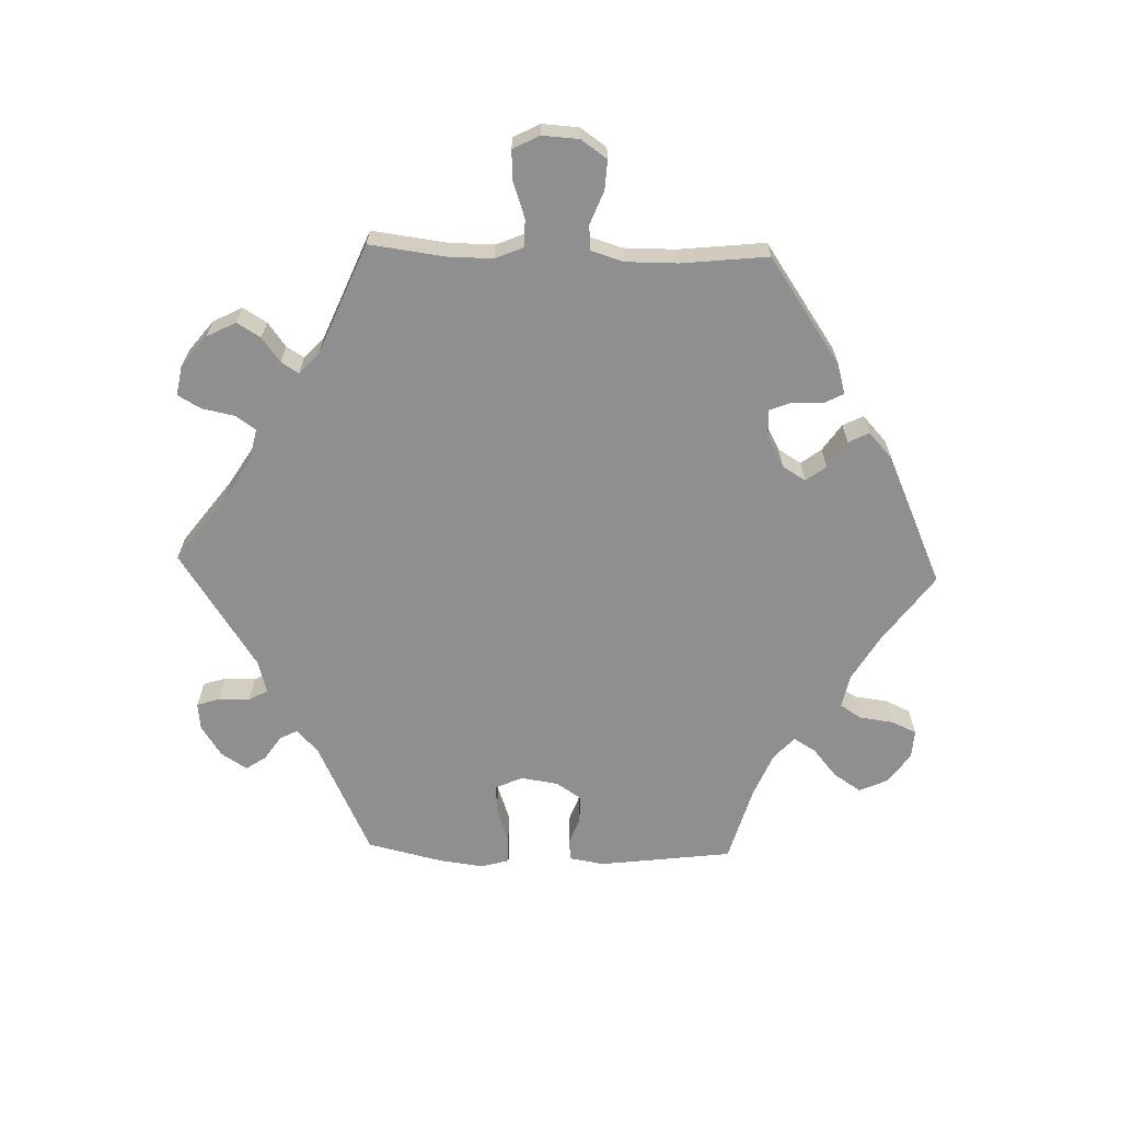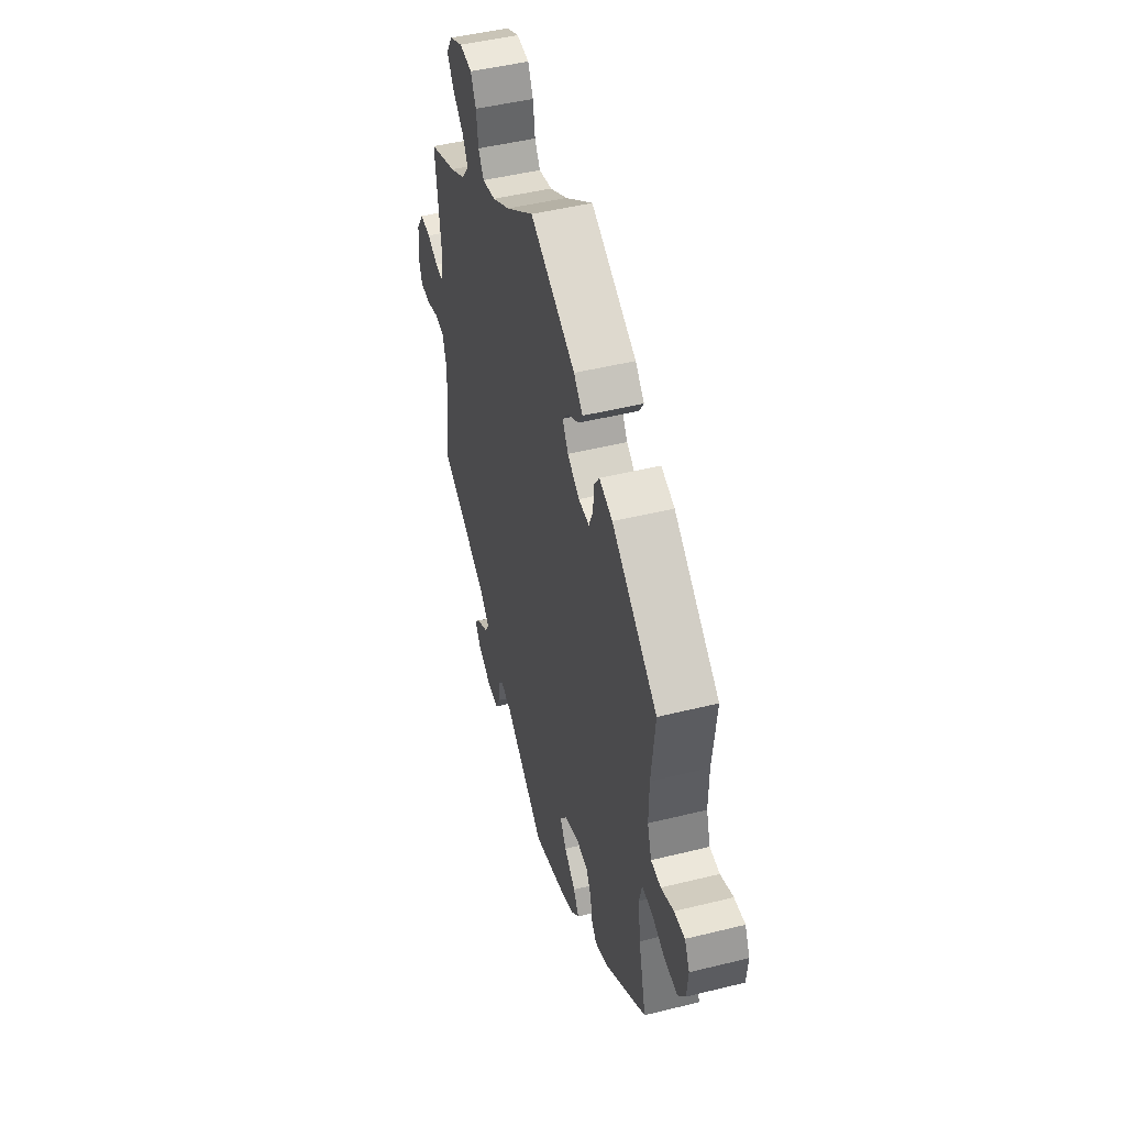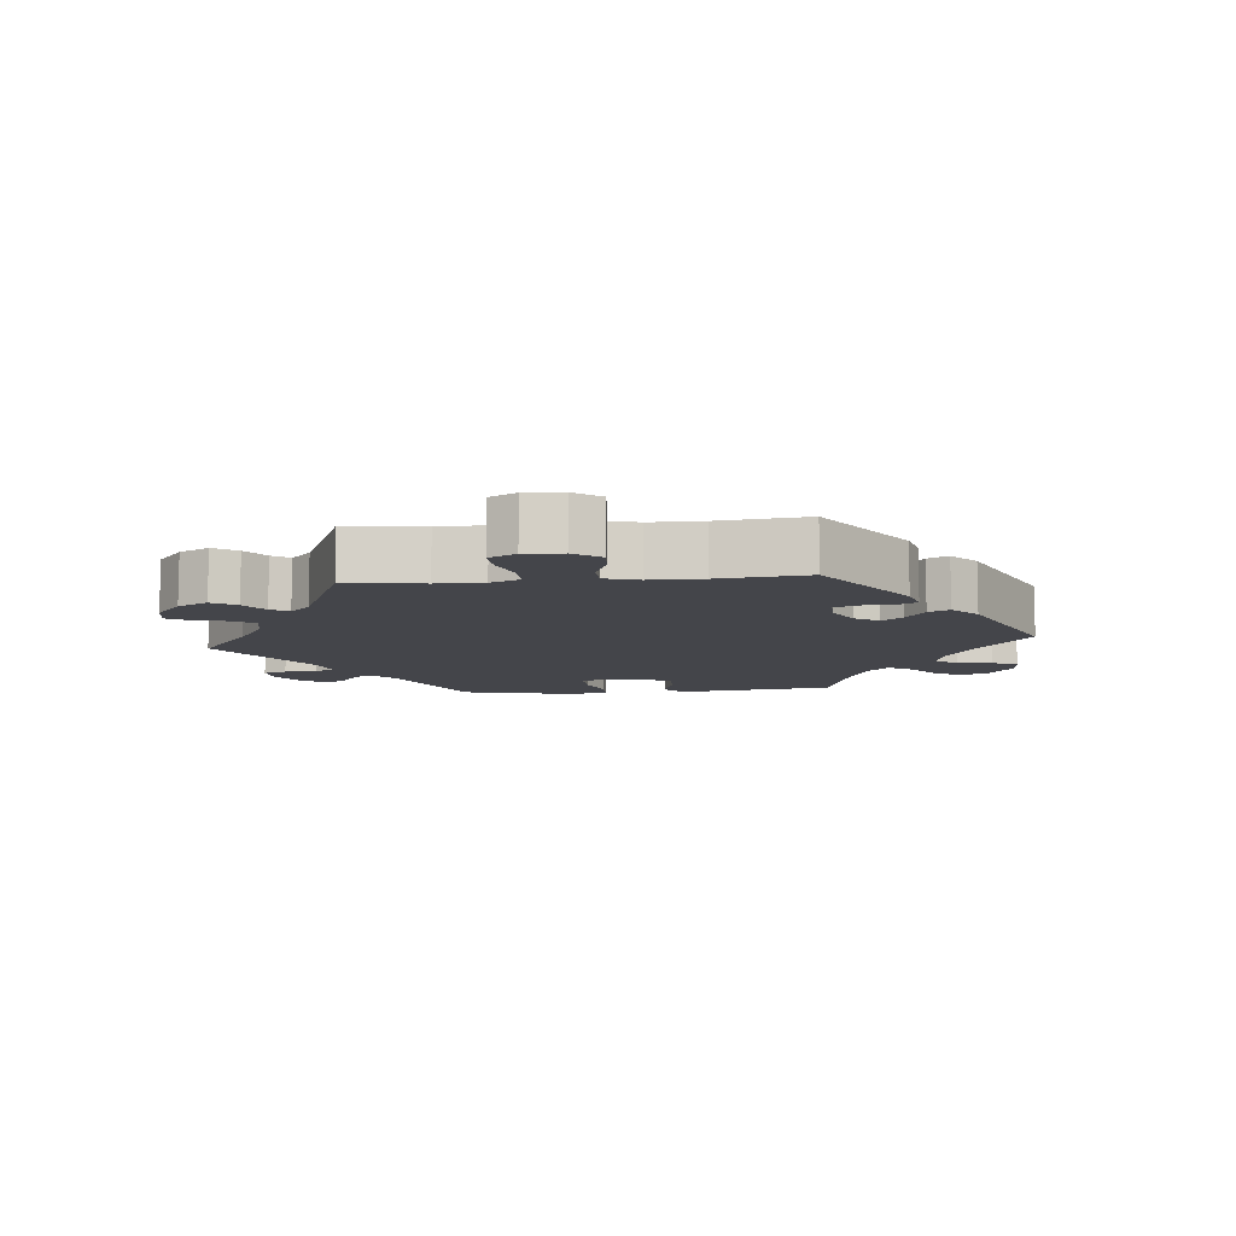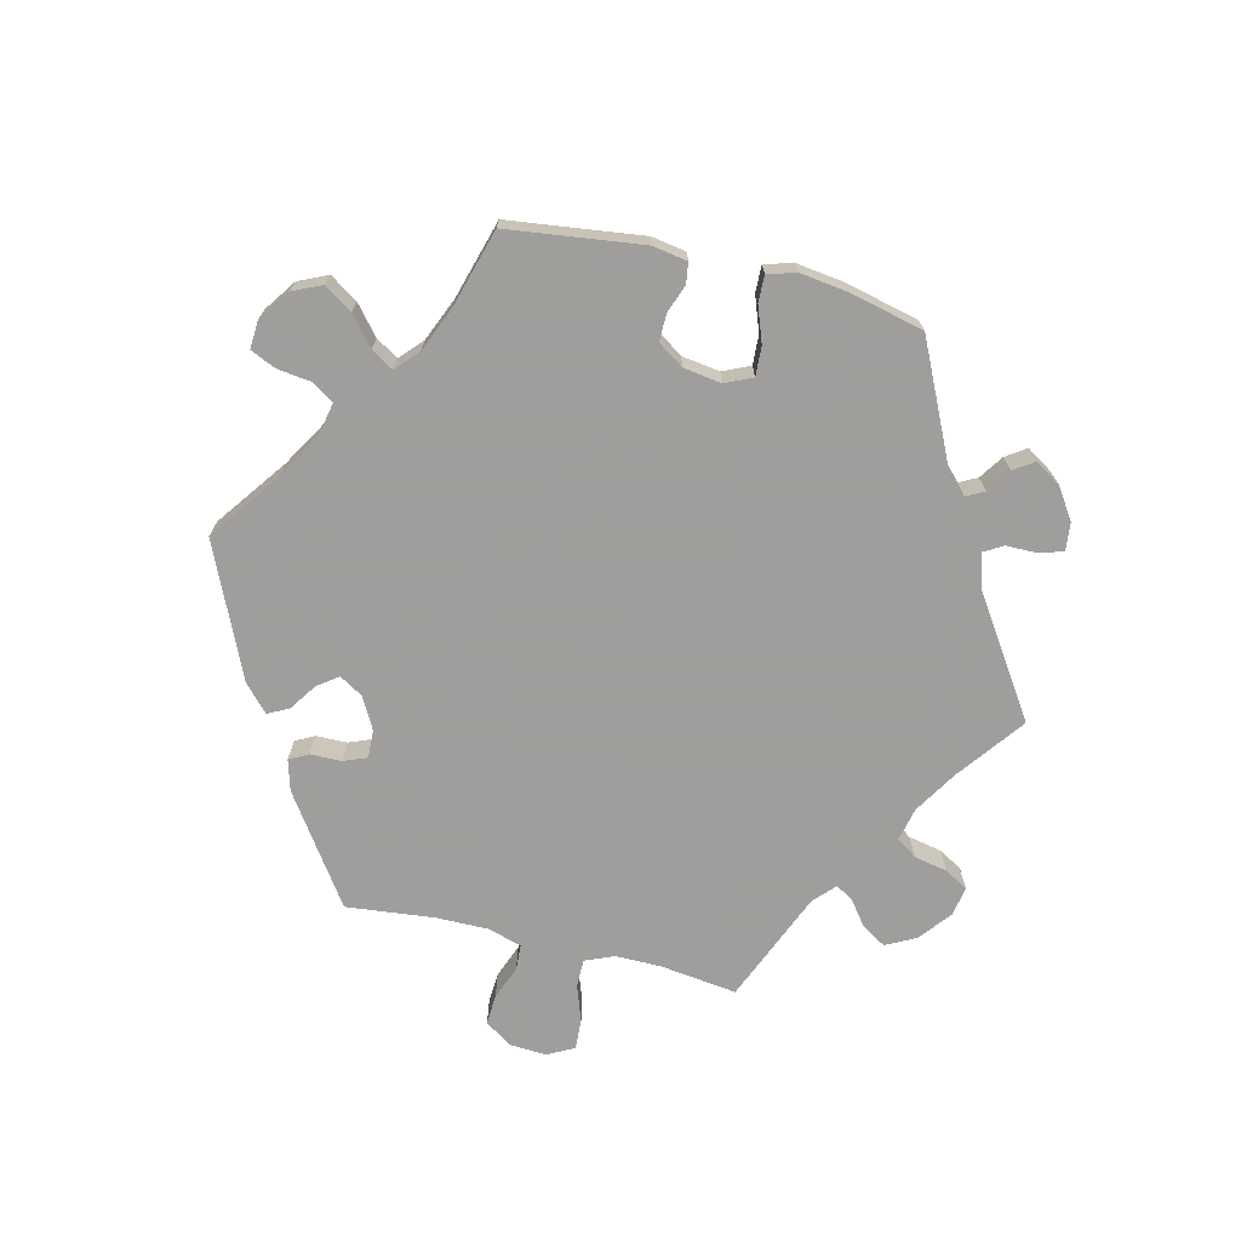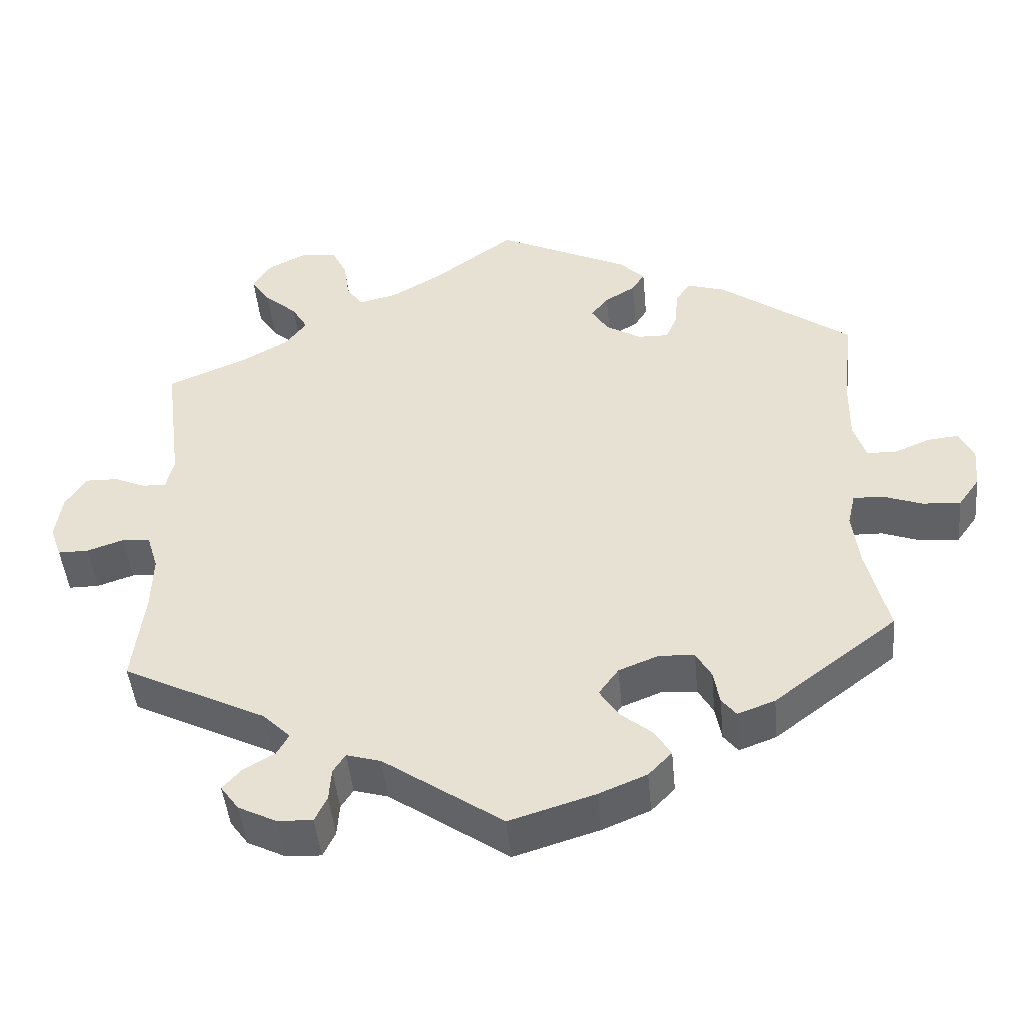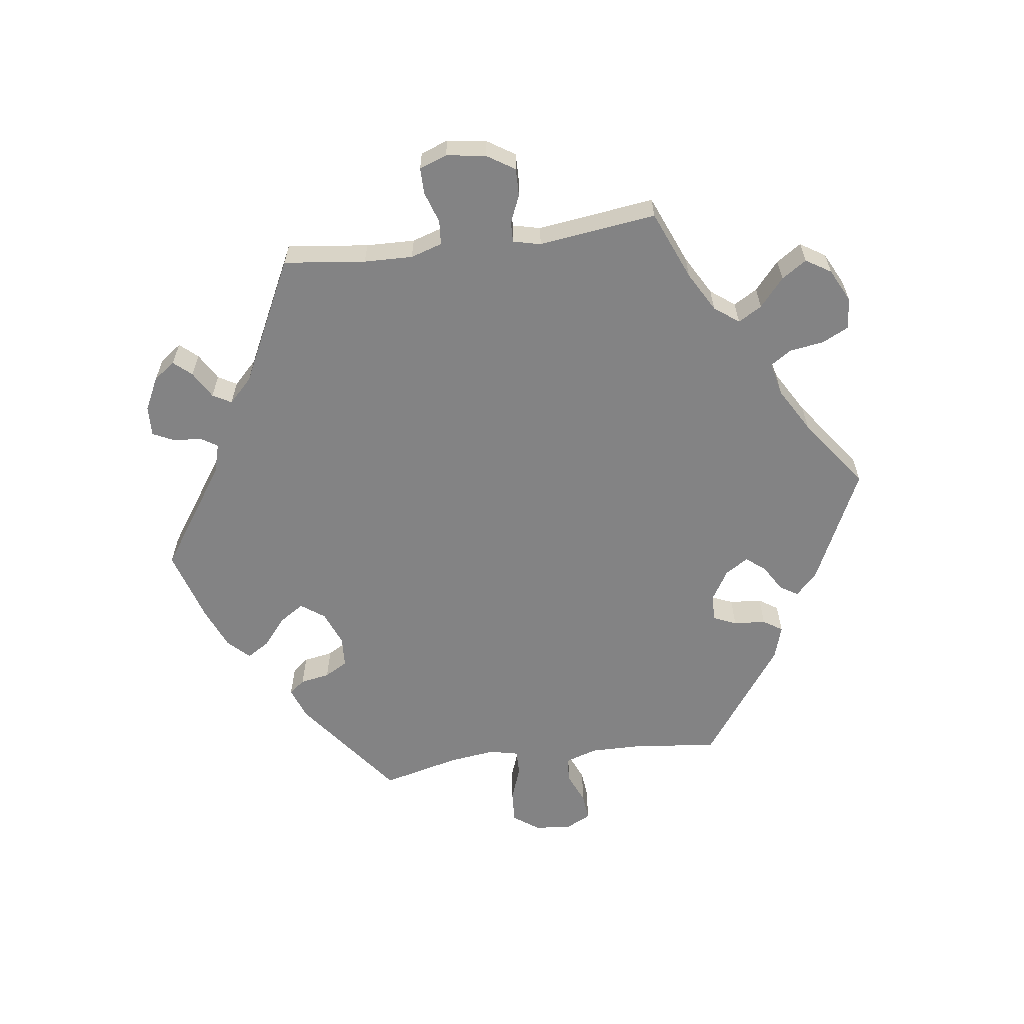
<metadata>
{"format":"obj","ext":"obj","renderer":"f3d","projection":"perspective","resolution":1024,"background":"white","views":[{"elev":-65.4,"azim":-31.8,"up":"+Y"},{"elev":47.5,"azim":74.4,"up":"+Z"},{"elev":-9.3,"azim":-24.6,"up":"+Y"},{"elev":-71.1,"azim":136.4,"up":"+Y"},{"elev":-46.2,"azim":5.4,"up":"+Z"},{"elev":-61.2,"azim":-82.3,"up":"+Y"}]}
</metadata>
<code>
v 0.174 0.07 0.495
v 0.208 0.07 0.462
v 0.191 0.07 0.435
v 0.151 0.07 0.411
v 0.128 0.07 0.382
v 0.15 0.07 0.347
v 0.196 0.07 0.319
v 0.237 0.07 0.318
v 0.252 0.07 0.353
v 0.256 0.07 0.402
v 0.275 0.07 0.431
v 0.326 0.07 0.415
v 0.5 0.07 0.289
v 0.486 0.07 0.16
v 0.485 0.07 0.082
v 0.501 0.07 0.033
v 0.539 0.07 0.031
v 0.587 0.07 0.051
v 0.628 0.07 0.055
v 0.647 0.07 0.017
v 0.642 0.07 -0.039
v 0.614 0.07 -0.078
v 0.564 0.07 -0.075
v 0.512 0.07 -0.056
v 0.473 0.07 -0.055
v 0.463 0.07 -0.099
v 0.472 0.07 -0.17
v 0.501 0.07 -0.288
v 0.339 0.07 -0.411
v 0.29 0.07 -0.429
v 0.271 0.07 -0.405
v 0.263 0.07 -0.36
v 0.243 0.07 -0.325
v 0.197 0.07 -0.322
v 0.144 0.07 -0.343
v 0.118 0.07 -0.379
v 0.142 0.07 -0.416
v 0.185 0.07 -0.452
v 0.206 0.07 -0.486
v 0.175 0.07 -0.518
v 0.112 0.07 -0.544
v 0 0.07 -0.578
v -0.157 0.07 -0.47
v -0.202 0.07 -0.457
v -0.218 0.07 -0.482
v -0.221 0.07 -0.525
v -0.237 0.07 -0.558
v -0.283 0.07 -0.556
v -0.333 0.07 -0.531
v -0.357 0.07 -0.498
v -0.333 0.07 -0.471
v -0.292 0.07 -0.447
v -0.276 0.07 -0.419
v -0.312 0.07 -0.383
v -0.501 0.07 -0.289
v -0.486 0.07 -0.165
v -0.484 0.07 -0.091
v -0.499 0.07 -0.043
v -0.536 0.07 -0.04
v -0.584 0.07 -0.056
v -0.624 0.07 -0.056
v -0.639 0.07 -0.014
v -0.63 0.07 0.046
v -0.603 0.07 0.088
v -0.561 0.07 0.087
v -0.519 0.07 0.069
v -0.488 0.07 0.068
v -0.478 0.07 0.11
v -0.501 0.07 0.289
v -0.395 0.07 0.333
v -0.335 0.07 0.367
v -0.307 0.07 0.404
v -0.328 0.07 0.44
v -0.371 0.07 0.477
v -0.396 0.07 0.515
v -0.372 0.07 0.553
v -0.322 0.07 0.578
v -0.274 0.07 0.574
v -0.254 0.07 0.534
v -0.246 0.07 0.481
v -0.225 0.07 0.449
v -0.174 0.07 0.461
v -0.107 0.07 0.5
v 0 0.07 0.578
v 0.174 0 0.495
v 0.208 0 0.462
v 0.191 0 0.435
v 0.151 0 0.411
v 0.128 0 0.382
v 0.15 0 0.347
v 0.196 0 0.319
v 0.237 0 0.318
v 0.252 0 0.353
v 0.256 0 0.402
v 0.275 0 0.431
v 0.326 0 0.415
v 0.5 0 0.289
v 0.486 0 0.16
v 0.485 0 0.082
v 0.501 0 0.033
v 0.539 0 0.031
v 0.587 0 0.051
v 0.628 0 0.055
v 0.647 0 0.017
v 0.642 0 -0.039
v 0.614 0 -0.078
v 0.564 0 -0.075
v 0.512 0 -0.056
v 0.473 0 -0.055
v 0.463 0 -0.099
v 0.472 0 -0.17
v 0.501 0 -0.288
v 0.339 0 -0.411
v 0.29 0 -0.429
v 0.271 0 -0.405
v 0.263 0 -0.36
v 0.243 0 -0.325
v 0.197 0 -0.322
v 0.144 0 -0.343
v 0.118 0 -0.379
v 0.142 0 -0.416
v 0.185 0 -0.452
v 0.206 0 -0.486
v 0.175 0 -0.518
v 0.112 0 -0.544
v 0 0 -0.578
v -0.157 0 -0.47
v -0.202 0 -0.457
v -0.218 0 -0.482
v -0.221 0 -0.525
v -0.237 0 -0.558
v -0.283 0 -0.556
v -0.333 0 -0.531
v -0.357 0 -0.498
v -0.333 0 -0.471
v -0.292 0 -0.447
v -0.276 0 -0.419
v -0.312 0 -0.383
v -0.501 0 -0.289
v -0.486 0 -0.165
v -0.484 0 -0.091
v -0.499 0 -0.043
v -0.536 0 -0.04
v -0.584 0 -0.056
v -0.624 0 -0.056
v -0.639 0 -0.014
v -0.63 0 0.046
v -0.603 0 0.088
v -0.561 0 0.087
v -0.519 0 0.069
v -0.488 0 0.068
v -0.478 0 0.11
v -0.501 0 0.289
v -0.395 0 0.333
v -0.335 0 0.367
v -0.307 0 0.404
v -0.328 0 0.44
v -0.371 0 0.477
v -0.396 0 0.515
v -0.372 0 0.553
v -0.322 0 0.578
v -0.274 0 0.574
v -0.254 0 0.534
v -0.246 0 0.481
v -0.225 0 0.449
v -0.174 0 0.461
v -0.107 0 0.5
v 0 0 0.578
f 83 84 1 2
f 82 83 2 3
f 81 82 3 4
f 77 78 79 80
f 77 80 81
f 76 77 81
f 73 74 75 76
f 72 73 76 81
f 71 72 81 4
f 68 69 70
f 67 68 70 71
f 63 64 65 66
f 63 66 67
f 62 63 67
f 59 60 61 62
f 58 59 62 67
f 57 58 67 71
f 54 55 56
f 53 54 56 57
f 49 50 51 52
f 49 52 53
f 48 49 53
f 45 46 47 48
f 44 45 48 53
f 43 44 53 57
f 37 38 39 40
f 36 37 40 41
f 29 30 31 32
f 27 28 29 32
f 26 27 32 33
f 25 26 33 34
f 21 22 23 24
f 21 24 25
f 20 21 25
f 17 18 19 20
f 16 17 20 25
f 15 16 25 34
f 11 12 13 14
f 9 10 11 14
f 8 9 14 15
f 7 8 15 34
f 57 71 4 5
f 43 57 5 6
f 36 41 42 43
f 35 36 43 6
f 6 7 34 35
f 86 85 168 167
f 87 86 167 166
f 88 87 166 165
f 164 163 162 161
f 165 164 161
f 165 161 160
f 160 159 158 157
f 165 160 157 156
f 88 165 156 155
f 154 153 152
f 155 154 152 151
f 150 149 148 147
f 151 150 147
f 151 147 146
f 146 145 144 143
f 151 146 143 142
f 155 151 142 141
f 140 139 138
f 141 140 138 137
f 136 135 134 133
f 137 136 133
f 137 133 132
f 132 131 130 129
f 137 132 129 128
f 141 137 128 127
f 124 123 122 121
f 125 124 121 120
f 116 115 114 113
f 116 113 112 111
f 117 116 111 110
f 118 117 110 109
f 108 107 106 105
f 109 108 105
f 109 105 104
f 104 103 102 101
f 109 104 101 100
f 118 109 100 99
f 98 97 96 95
f 98 95 94 93
f 99 98 93 92
f 118 99 92 91
f 89 88 155 141
f 90 89 141 127
f 127 126 125 120
f 90 127 120 119
f 119 118 91 90
f 1 85 86 2
f 2 86 87 3
f 3 87 88 4
f 4 88 89 5
f 5 89 90 6
f 6 90 91 7
f 7 91 92 8
f 8 92 93 9
f 9 93 94 10
f 10 94 95 11
f 11 95 96 12
f 12 96 97 13
f 13 97 98 14
f 14 98 99 15
f 15 99 100 16
f 16 100 101 17
f 17 101 102 18
f 18 102 103 19
f 19 103 104 20
f 20 104 105 21
f 21 105 106 22
f 22 106 107 23
f 23 107 108 24
f 24 108 109 25
f 25 109 110 26
f 26 110 111 27
f 27 111 112 28
f 28 112 113 29
f 29 113 114 30
f 30 114 115 31
f 31 115 116 32
f 32 116 117 33
f 33 117 118 34
f 34 118 119 35
f 35 119 120 36
f 36 120 121 37
f 37 121 122 38
f 38 122 123 39
f 39 123 124 40
f 40 124 125 41
f 41 125 126 42
f 42 126 127 43
f 43 127 128 44
f 44 128 129 45
f 45 129 130 46
f 46 130 131 47
f 47 131 132 48
f 48 132 133 49
f 49 133 134 50
f 50 134 135 51
f 51 135 136 52
f 52 136 137 53
f 53 137 138 54
f 54 138 139 55
f 55 139 140 56
f 56 140 141 57
f 57 141 142 58
f 58 142 143 59
f 59 143 144 60
f 60 144 145 61
f 61 145 146 62
f 62 146 147 63
f 63 147 148 64
f 64 148 149 65
f 65 149 150 66
f 66 150 151 67
f 67 151 152 68
f 68 152 153 69
f 69 153 154 70
f 70 154 155 71
f 71 155 156 72
f 72 156 157 73
f 73 157 158 74
f 74 158 159 75
f 75 159 160 76
f 76 160 161 77
f 77 161 162 78
f 78 162 163 79
f 79 163 164 80
f 80 164 165 81
f 81 165 166 82
f 82 166 167 83
f 83 167 168 84
f 84 168 85 1

</code>
